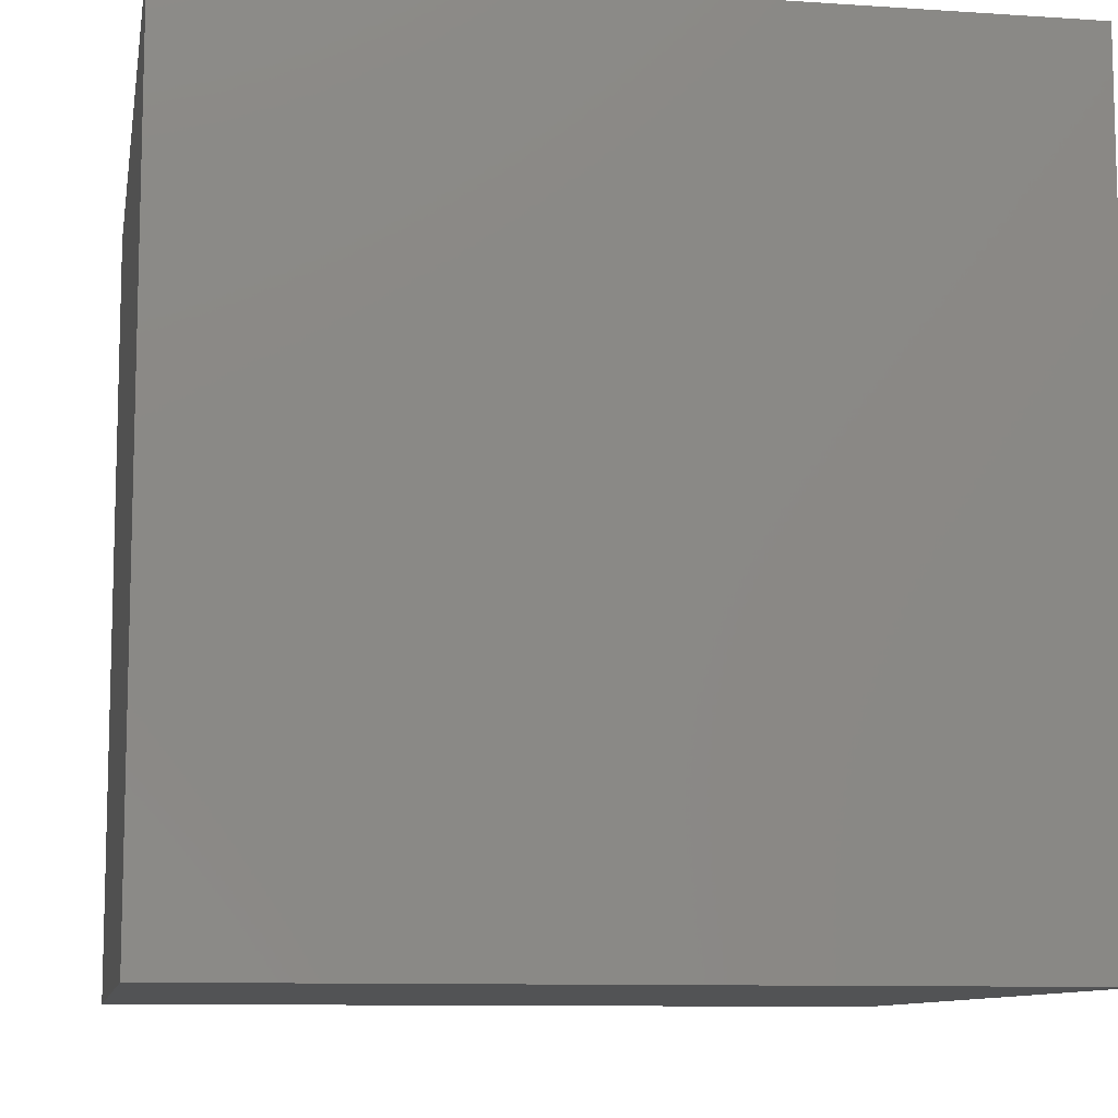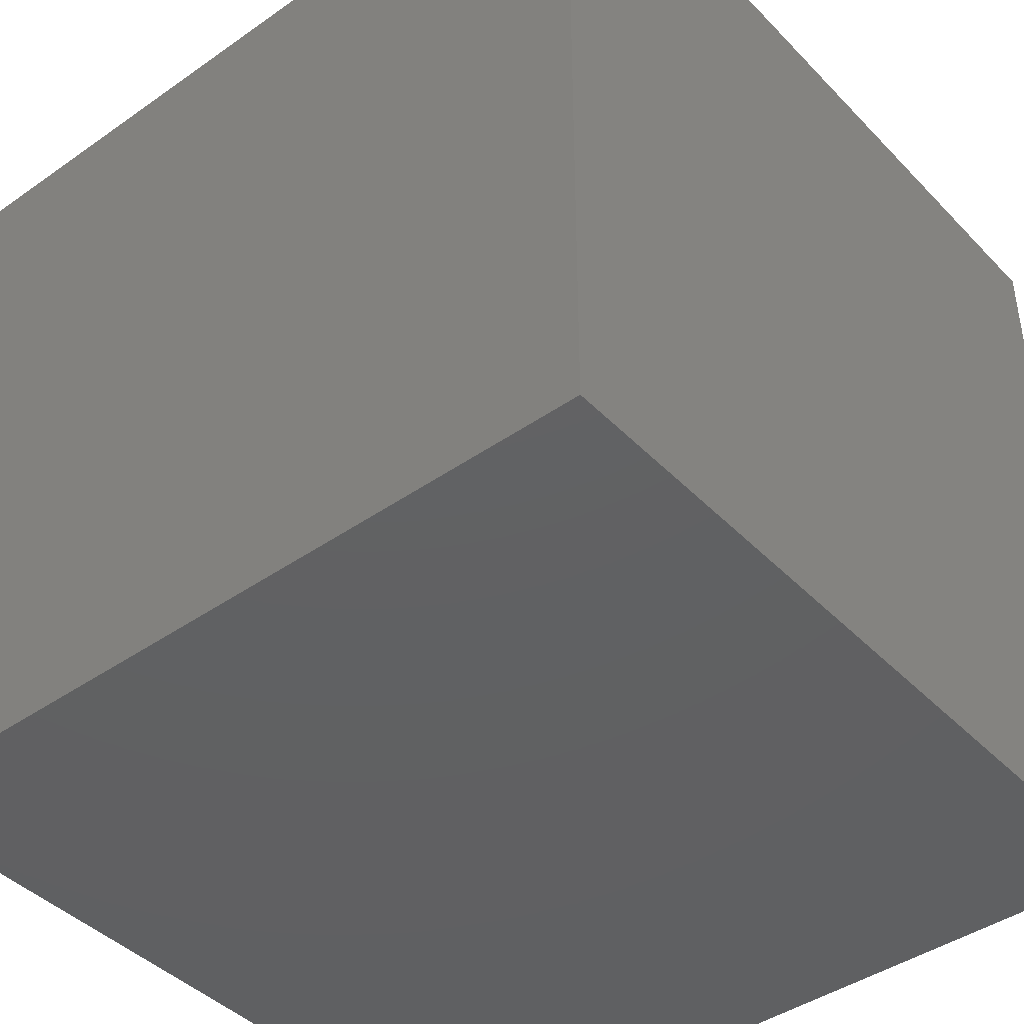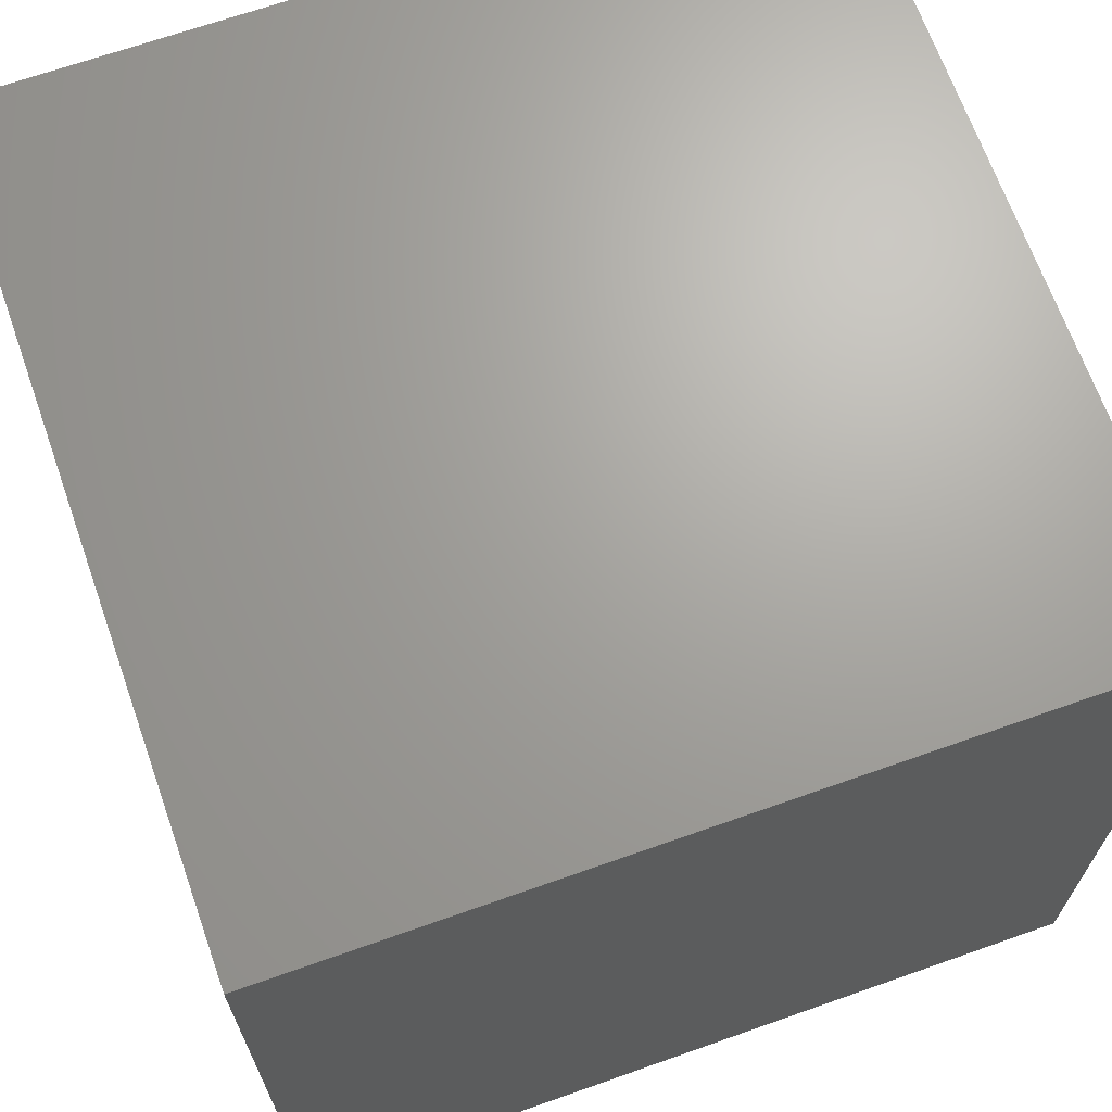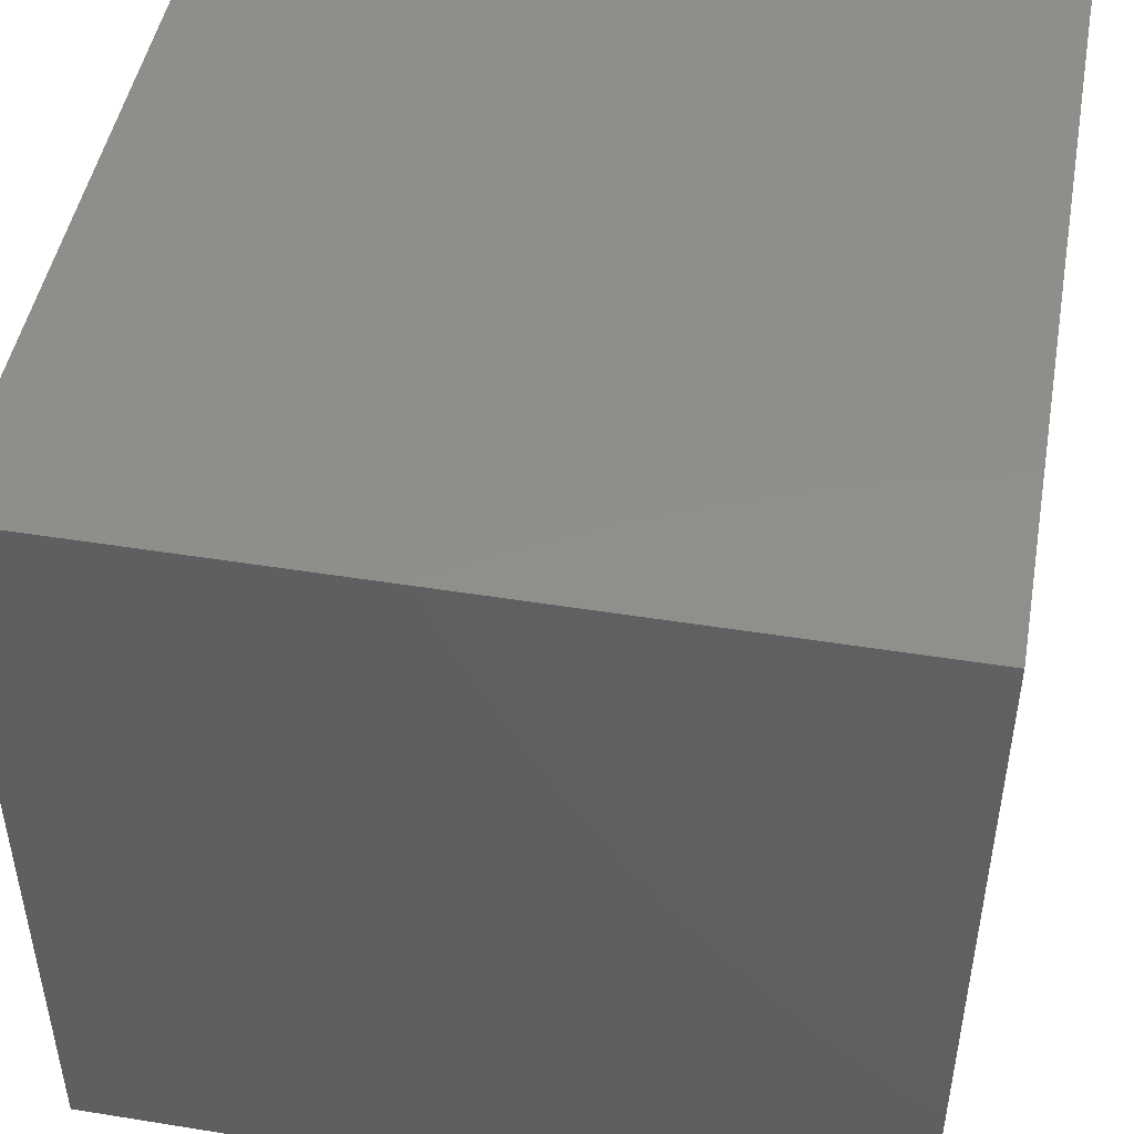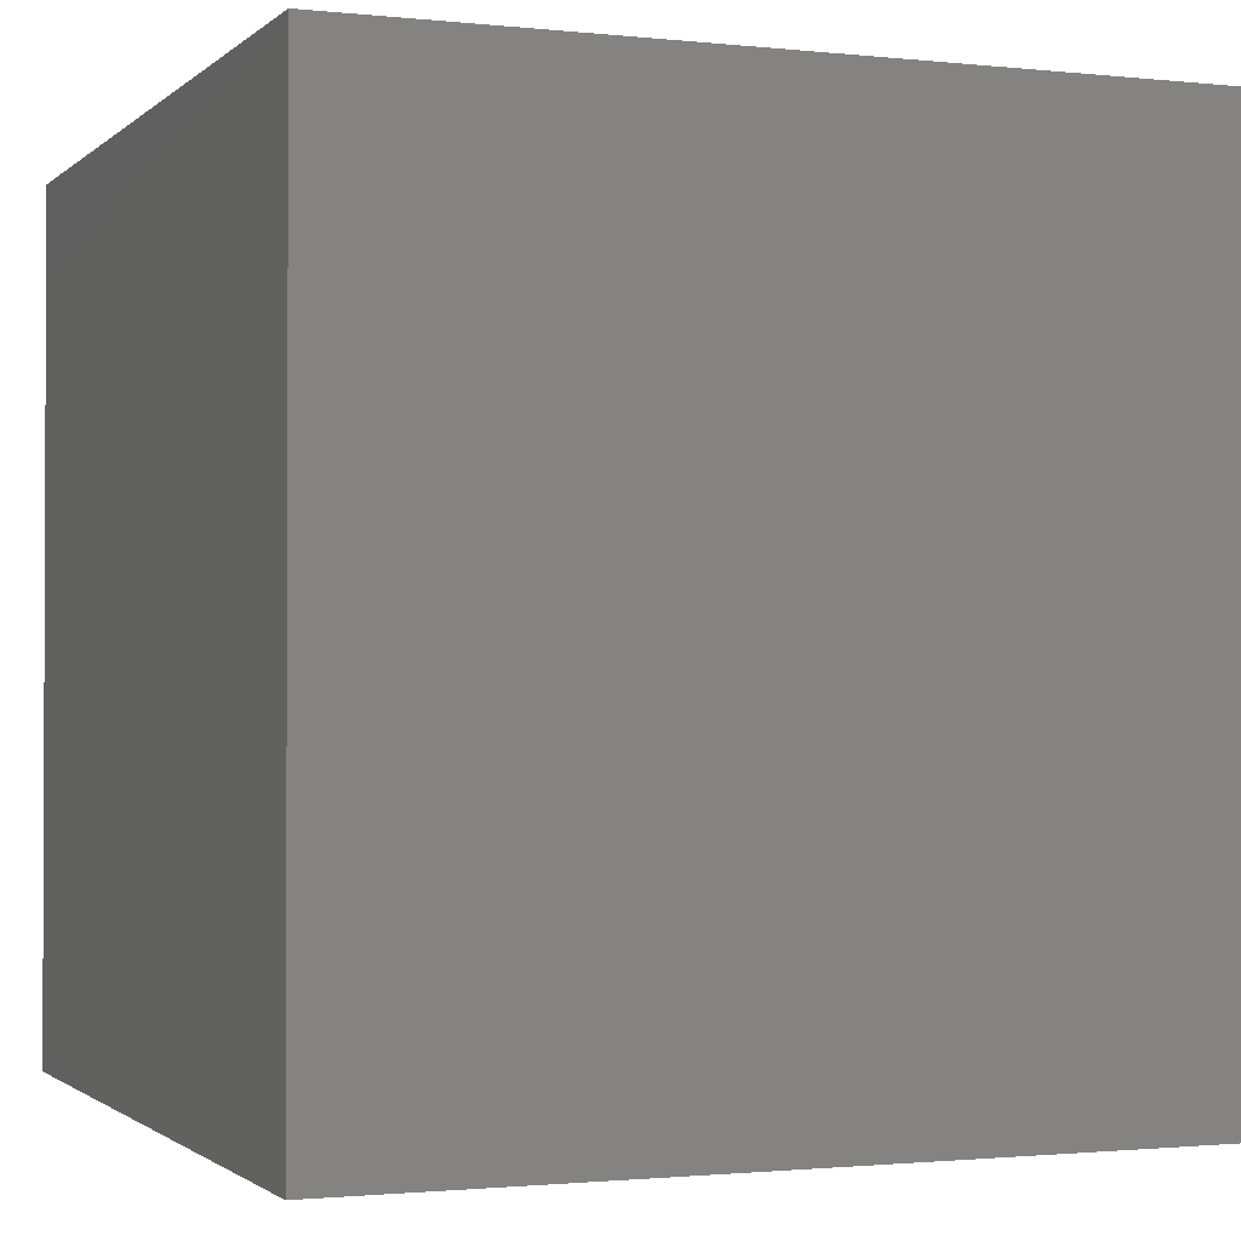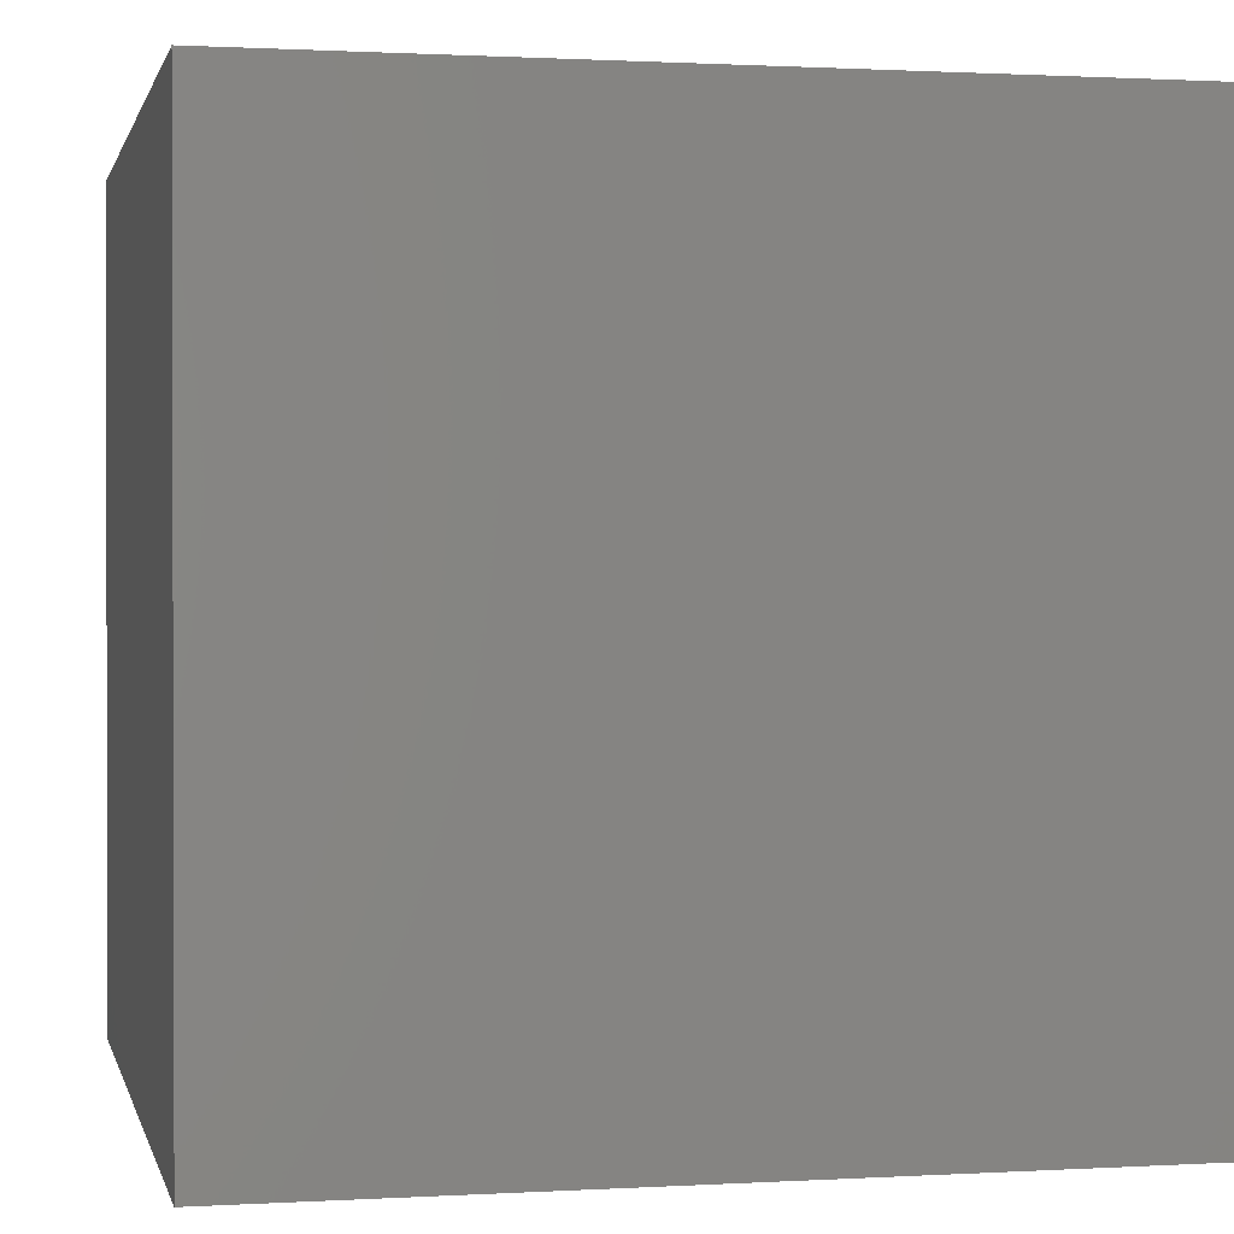
<metadata>
{"format":"stl","ext":"stl","renderer":"f3d","projection":"perspective","resolution":1024,"background":"white","views":[{"elev":-9.9,"azim":-9.8,"up":"+Z"},{"elev":-42.7,"azim":-140.2,"up":"+Y"},{"elev":67.8,"azim":-109.5,"up":"+Y"},{"elev":47.4,"azim":100.3,"up":"+Z"},{"elev":-1.4,"azim":-21.7,"up":"+Y"},{"elev":0.9,"azim":-12.3,"up":"+Y"}]}
</metadata>
<code>
# stl→obj: 8 verts, 12 faces
v -1 1 1
v 1 -1 1
v 1 1 1
v -1 -1 -1
v 1 -1 -1
v -1 -1 1
v -1 1 -1
v 1 1 -1
f 1 2 3
f 2 4 5
f 6 7 4
f 8 4 7
f 3 5 8
f 1 8 7
f 1 6 2
f 2 6 4
f 6 1 7
f 8 5 4
f 3 2 5
f 1 3 8

</code>
